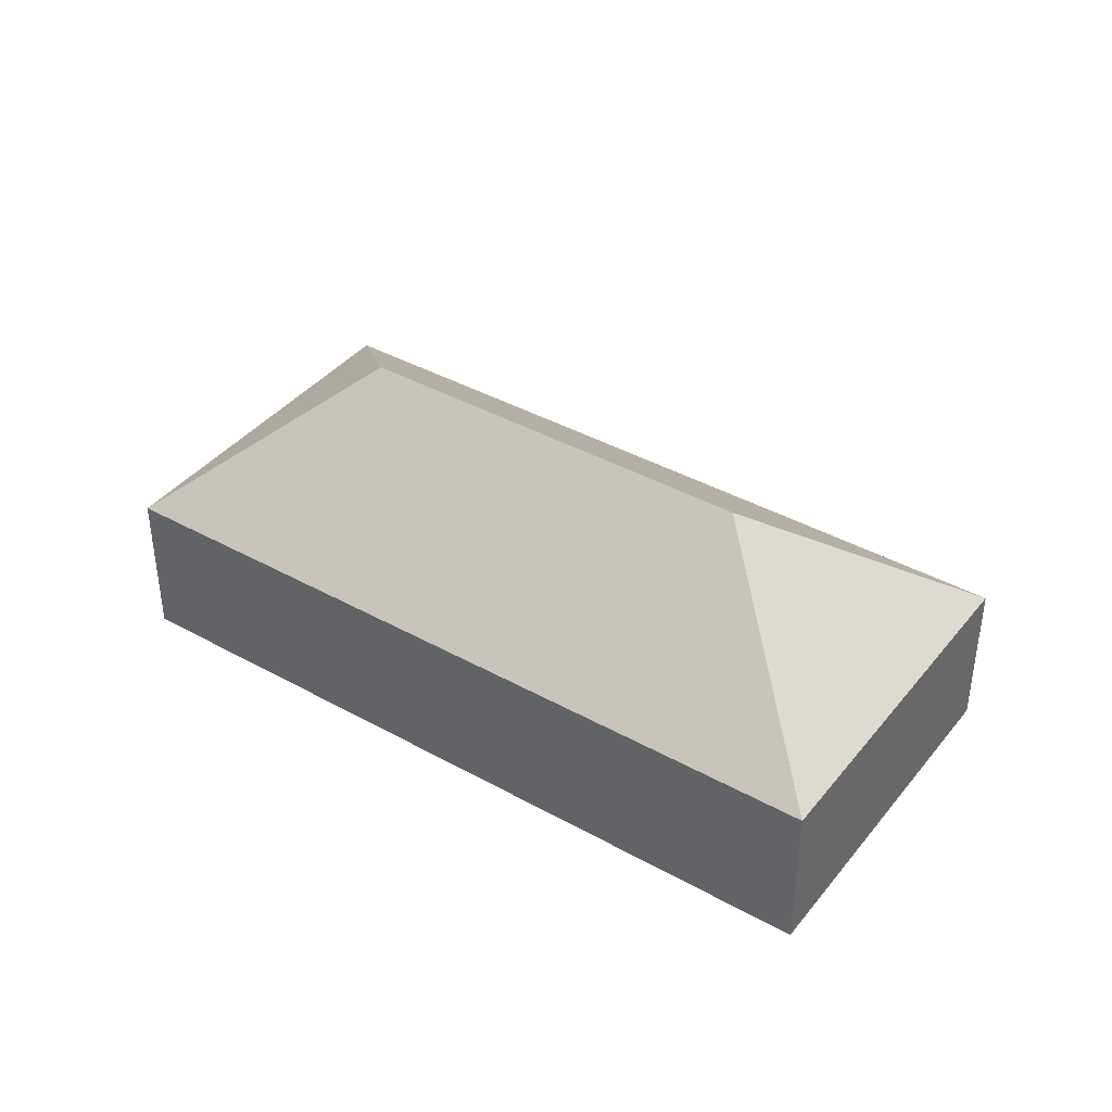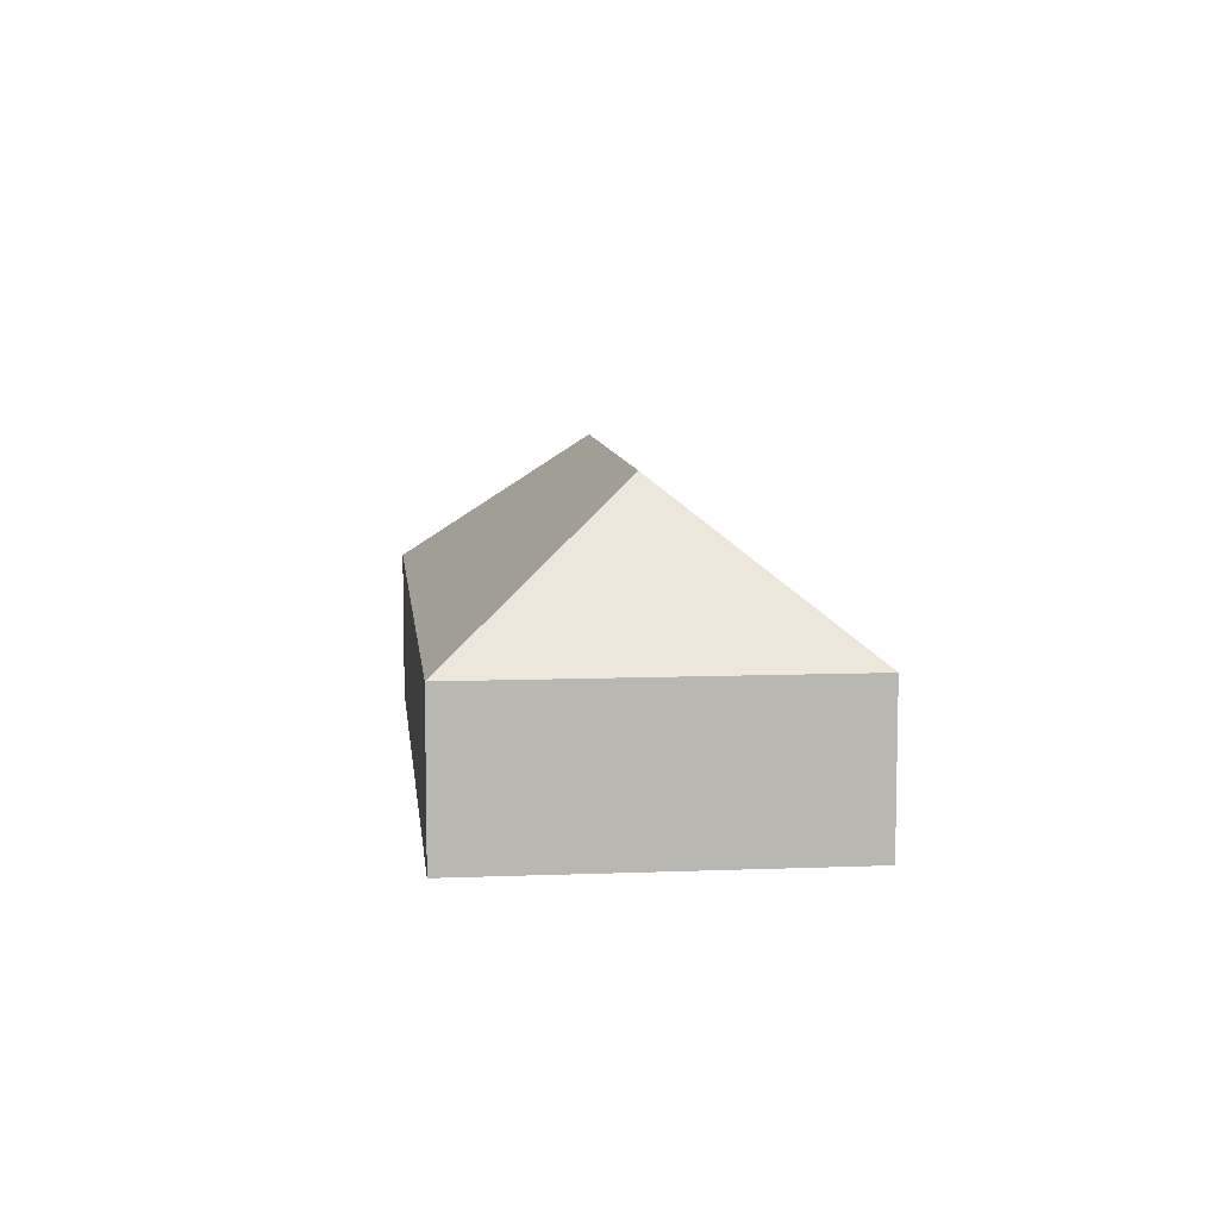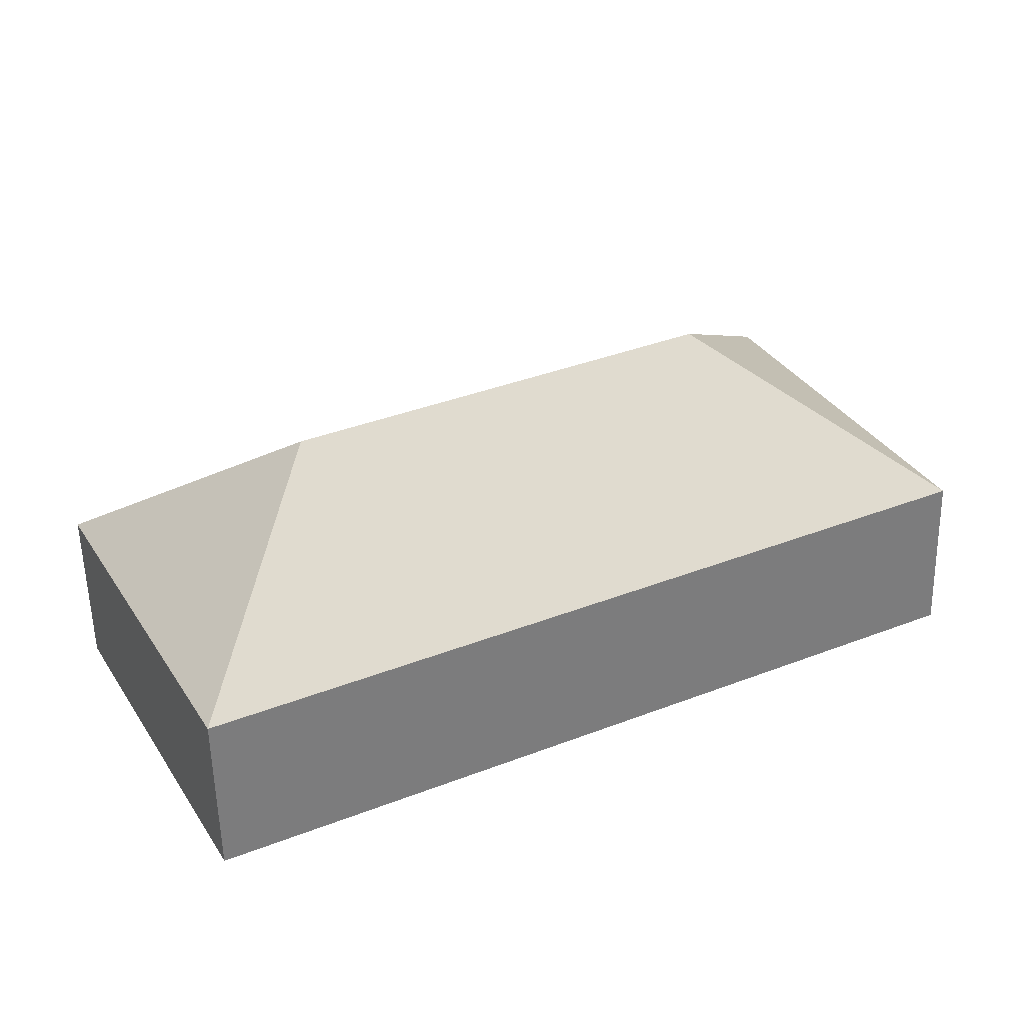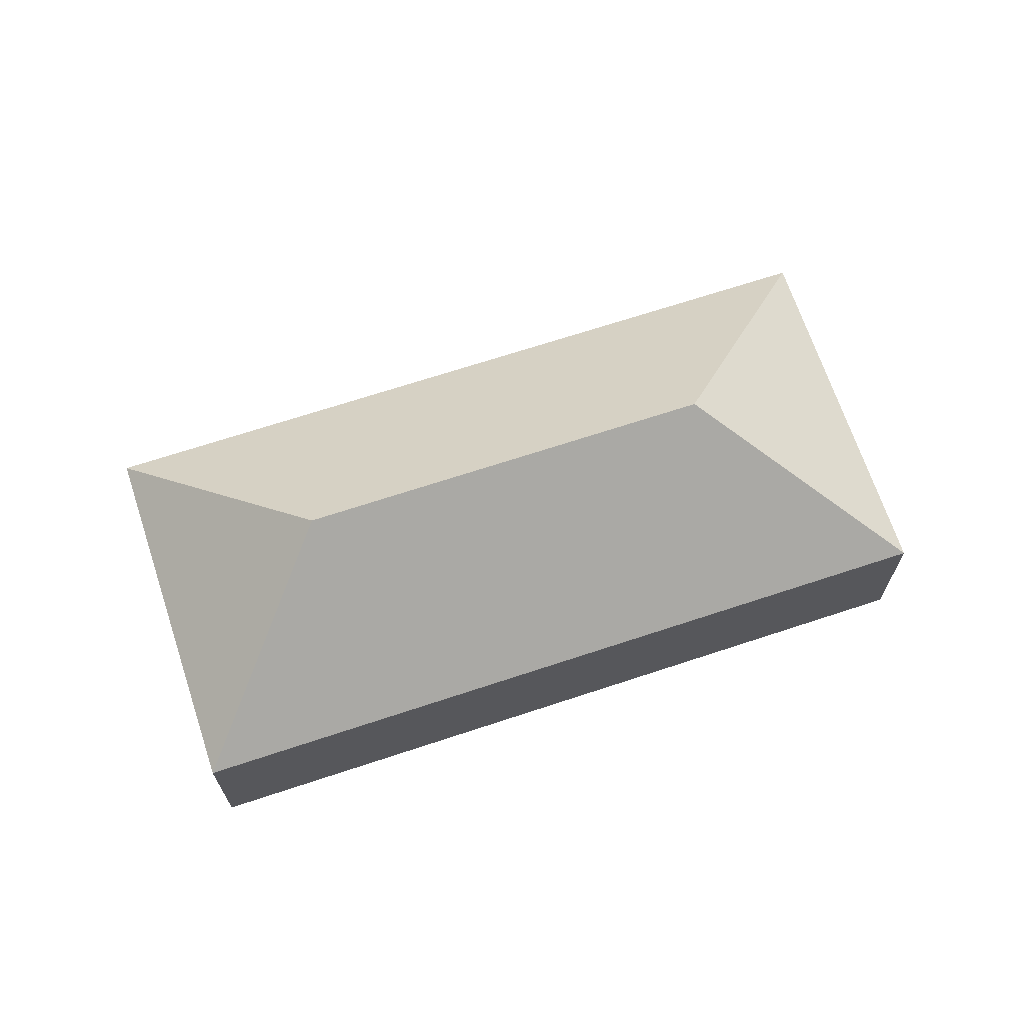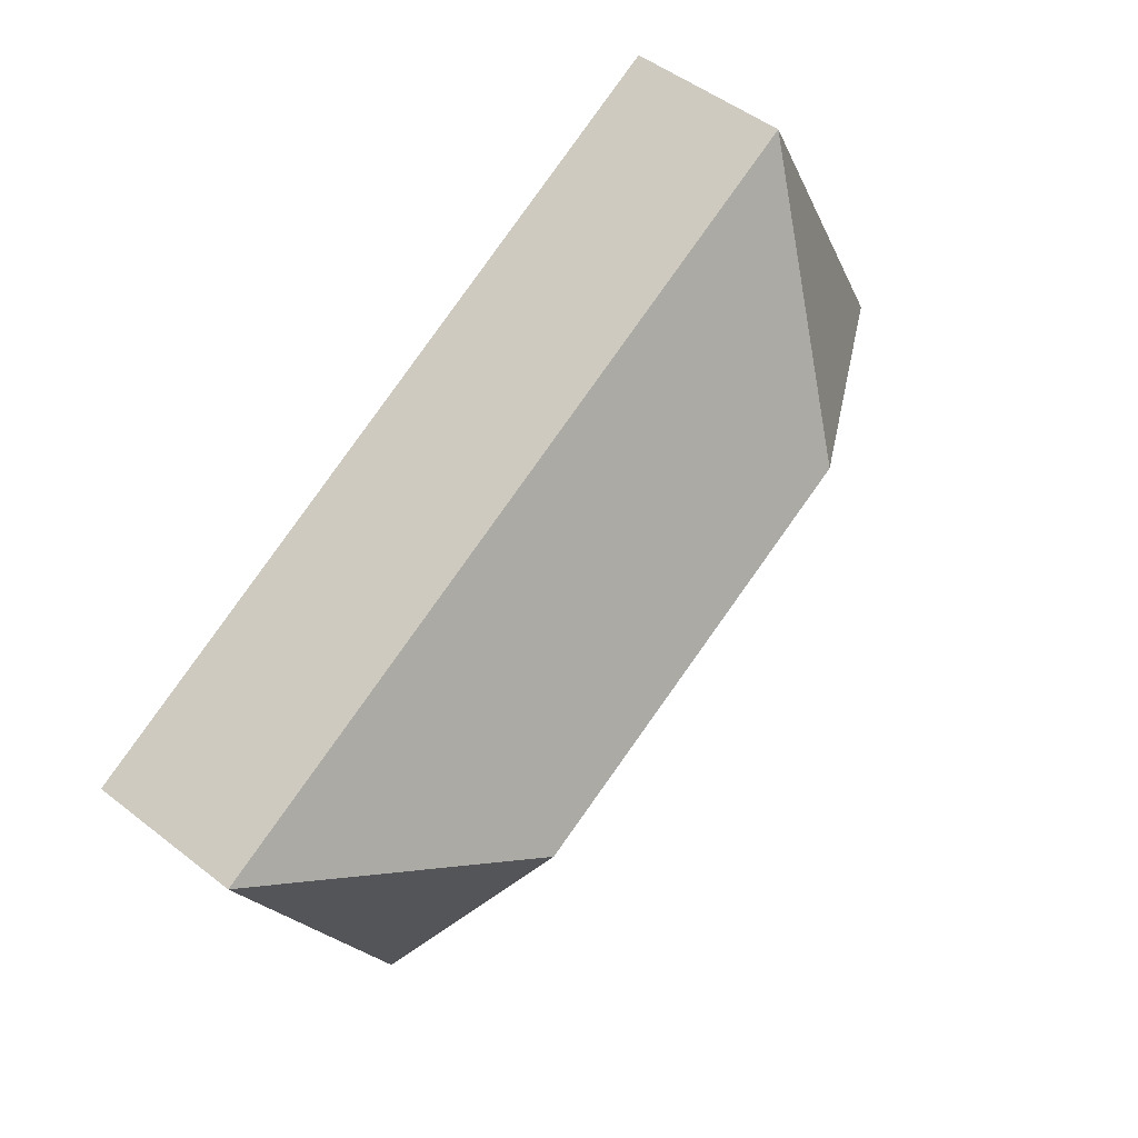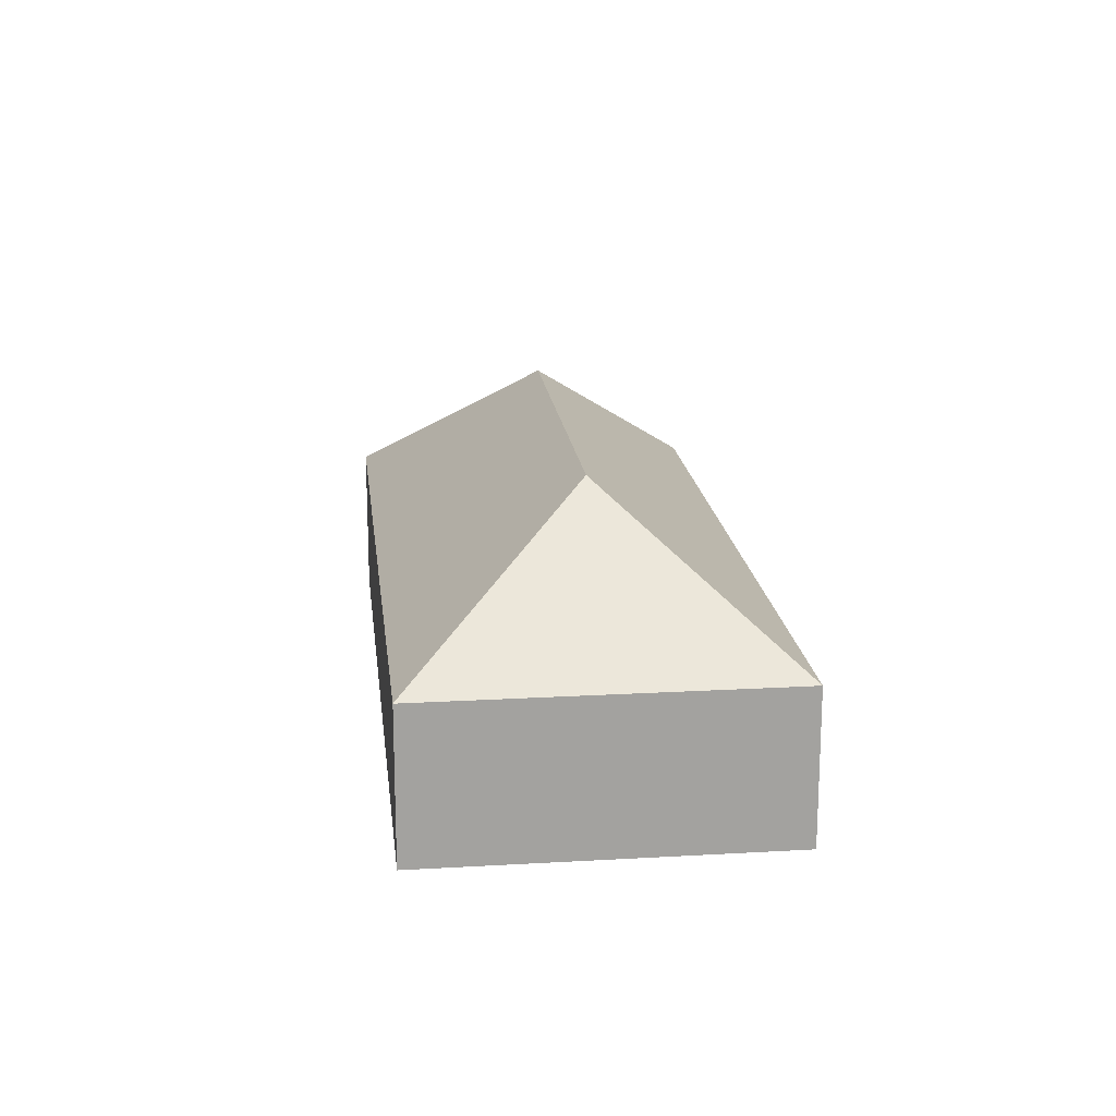
<metadata>
{"format":"obj","ext":"obj","renderer":"f3d","projection":"perspective","resolution":1024,"background":"white","views":[{"elev":39.7,"azim":-118.2,"up":"+Y"},{"elev":8.4,"azim":111.0,"up":"+Y"},{"elev":-56.6,"azim":-178.7,"up":"+Z"},{"elev":68.1,"azim":-171.2,"up":"+Y"},{"elev":49.6,"azim":130.8,"up":"+Z"},{"elev":18.0,"azim":110.7,"up":"+Y"}]}
</metadata>
<code>
o BK39_500_016030_0051
v 102.5 75 -17.16
v 442.9 75 -191.8
v 144.1 145 -139.6
v 325.7 145 -232.8
v 20.78 75 -176.4
v 361.2 75 -351.1
v 102.5 0 -17.16
v 442.9 0 -191.8
v 361.2 0 -351.1
v 20.78 0 -176.4
f 1 3 5
f 2 1 3 4
f 6 4 2
f 5 6 4 3
f 7 8 9 10
f 1 7 8 2
f 2 8 9 6
f 6 9 10 5
f 5 10 7 1

</code>
